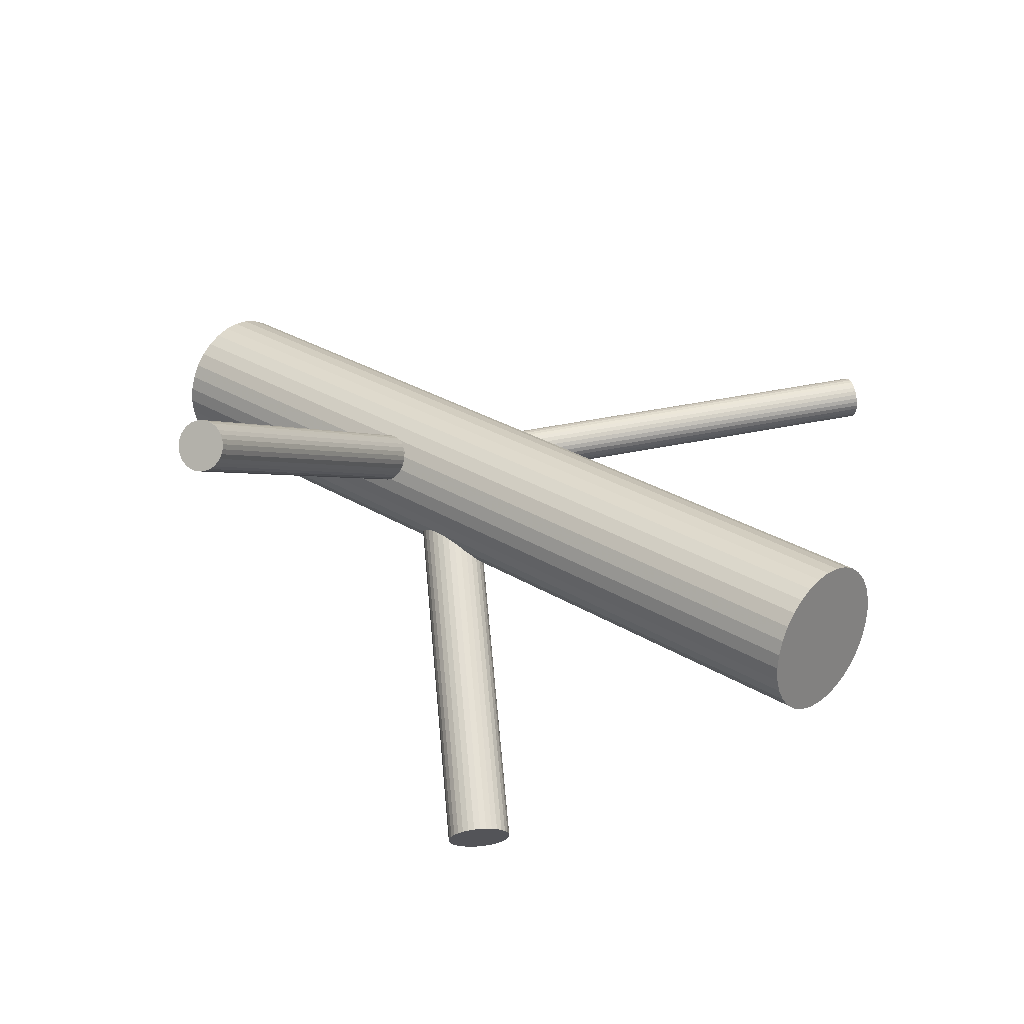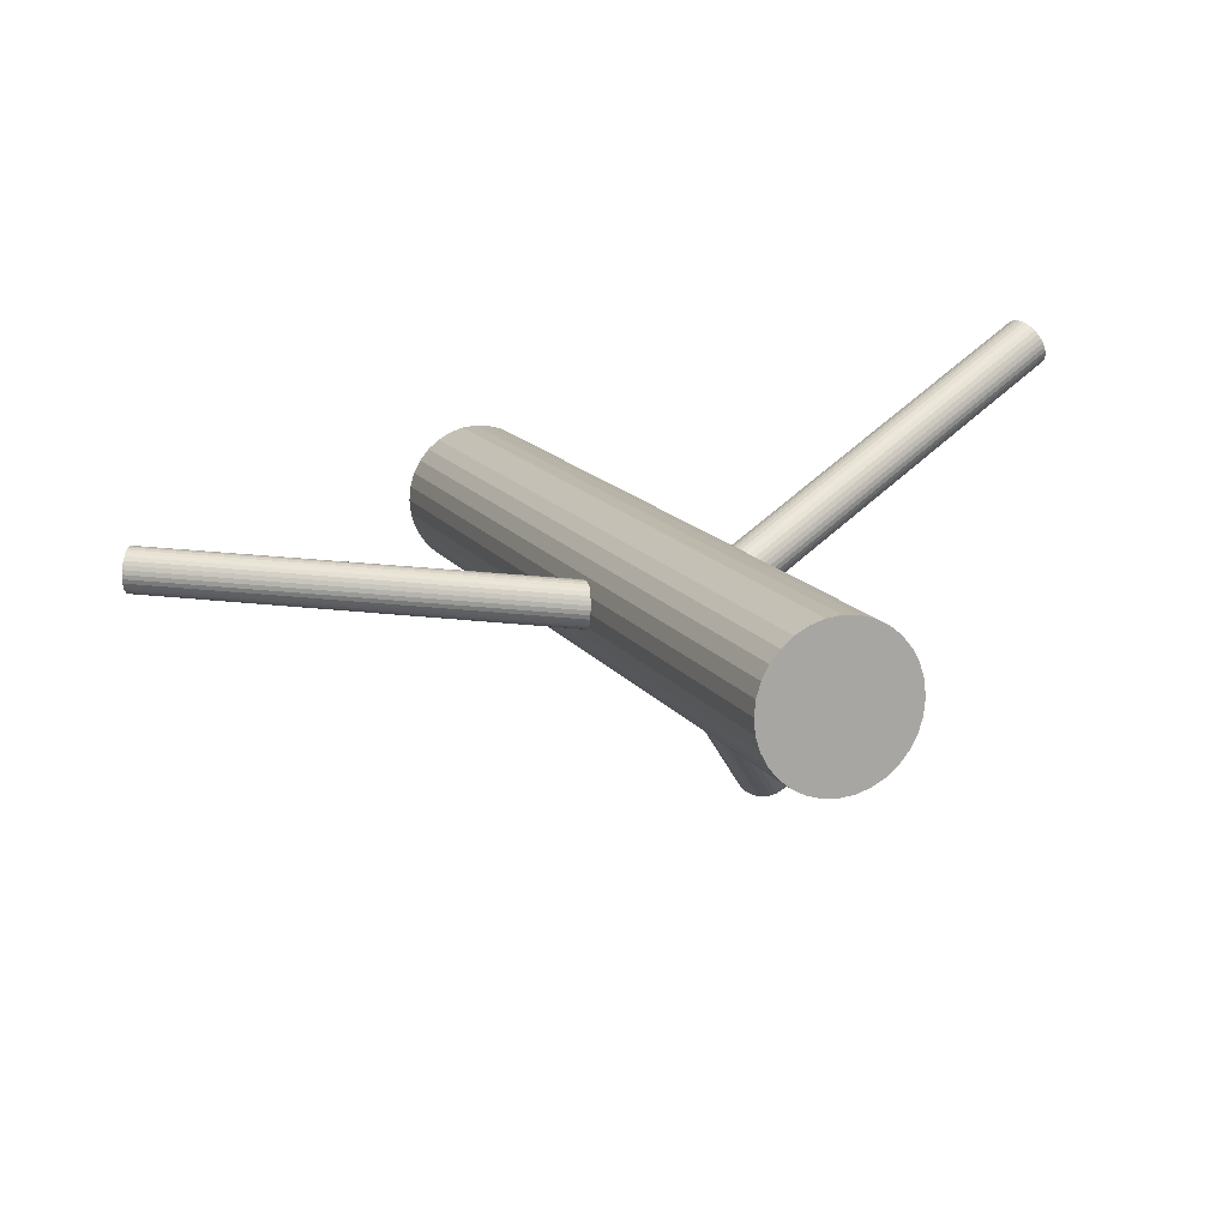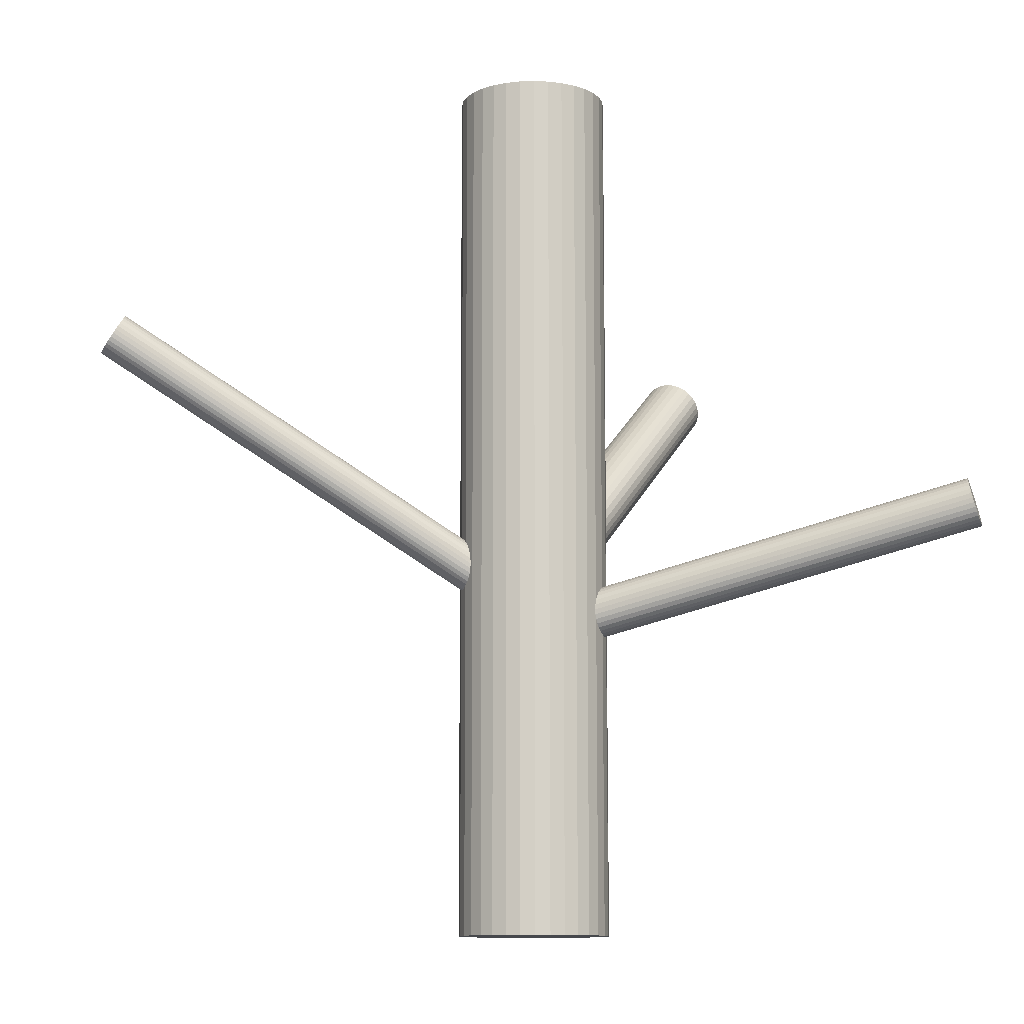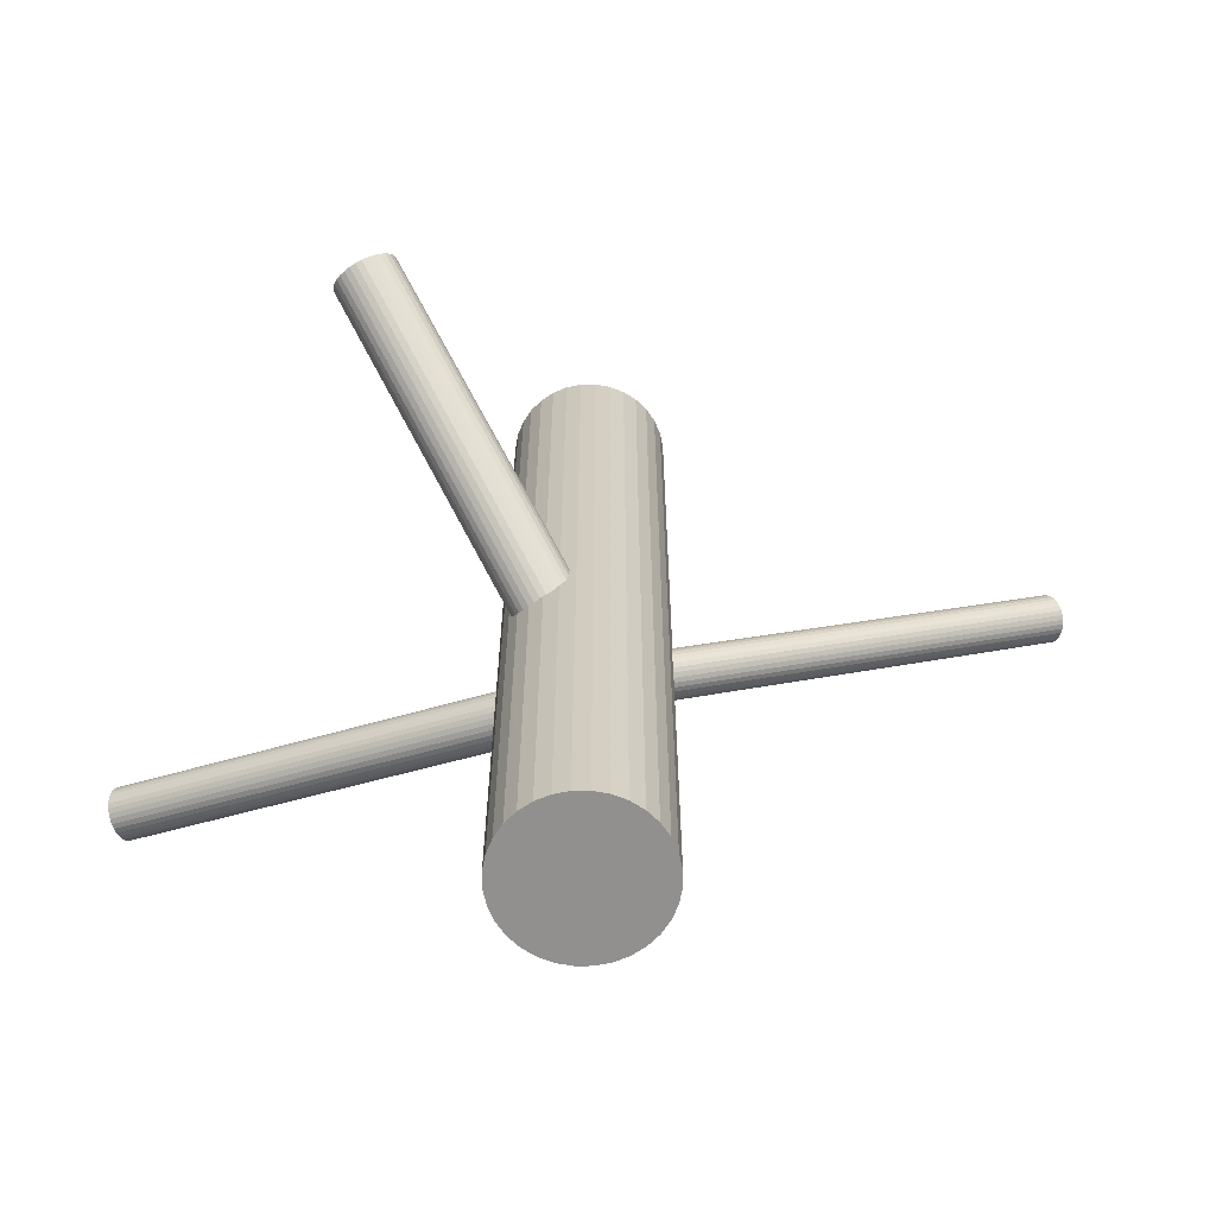
<metadata>
{"format":"obj","ext":"obj","renderer":"f3d","projection":"perspective","resolution":1024,"background":"white","views":[{"elev":28.7,"azim":-47.1,"up":"+Y"},{"elev":14.4,"azim":158.1,"up":"+Y"},{"elev":-11.1,"azim":168.1,"up":"+Z"},{"elev":-65.7,"azim":-5.0,"up":"+Z"}]}
</metadata>
<code>
v -0.02028 0.05583 -0.1242
v -0.0321 0.005244 -0.1495
v -0.01767 0.05545 -0.1284
v -0.01025 0.05146 -0.06867
v 0.06525 0.04711 -0.5
v 0.06525 0.04711 0.5
v 0.06525 0.01352 -0.5
v 0.06525 0.01352 0.5
v 0.01187 0.0197 -0.081
v -0.4781 0.2788 -0.04577
v 0.4698 0.03318 0.1936
v -0.01183 0.0529 -0.1647
v -0.03378 0.01352 -0.1261
v -0.4713 0.2632 0.006856
v -0.007708 0.05551 -0.1548
v 0.004862 0.03665 -0.07032
v 0.008412 0.006327 -0.09712
v -0.2436 -0.2673 0.2206
v 0.4821 0.02671 0.1739
v -0.02745 0.05121 -0.112
v -0.05213 0.1099 -0.5
v -0.05213 0.1099 0.5
v -0.05213 -0.04923 -0.5
v -0.05213 -0.04923 0.5
v -0.01311 0.006959 -0.1325
v 0.4825 0.07541 0.1698
v -0.3034 -0.242 0.1945
v -0.4903 0.2412 -0.0205
v -0.2424 -0.278 0.2112
v -0.009584 0.05467 -0.1599
v 0.04169 0.09119 -0.5
v 0.04169 0.09119 0.5
v 0.04169 -0.03056 -0.5
v 0.04169 -0.03056 0.5
v -0.0213 0.01378 -0.1267
v -0.2536 -0.2908 0.189
v -0.2764 -0.2869 0.1733
v -0.01599 0.003024 -0.1212
v -0.009052 0.01267 -0.1396
v -0.03183 0.03955 -0.104
v -0.47 0.2889 -0.0357
v -0.2932 -0.274 0.1717
v 0.4744 0.02784 0.1865
v -0.4659 0.2915 -0.02584
v 0.4748 0.07654 0.1824
v -0.03142 0.01899 -0.1722
v -0.2586 -0.2915 0.184
v -0.02401 0.01037 -0.1301
v -0.03304 0.006337 -0.1548
v -0.0434 0.05712 -0.09146
v -0.0308 0.04402 -0.106
v -0.008622 0.03701 -0.1242
v -0.4678 0.2907 -0.03097
v -0.006415 0.03585 -0.1456
v 0.06691 0.03031 -0.5
v 0.06691 0.03031 0.5
v -0.2492 -0.289 0.1945
v 0.487 0.07007 0.1627
v -0.03402 0.05959 -0.081
v -0.4795 0.2498 0.002246
v -0.008785 0.04496 -0.1423
v 0.0005152 0.04211 -0.06867
v 0.06036 -0.002633 -0.5
v 0.06036 -0.002633 0.5
v 0.06036 0.06326 -0.5
v 0.06036 0.06326 0.5
v -0.01626 0.05501 -0.07032
v -0.2767 -0.2349 0.2242
v -0.09077 -0.01752 -0.5
v -0.09077 -0.01752 0.5
v -0.09077 0.07814 -0.5
v -0.09077 0.07814 0.5
v 0.468 0.03698 0.1963
v -0.005752 0.04582 -0.1301
v -0.0391 0.0589 -0.08602
v -0.02777 0.01187 -0.1087
v -0.4896 0.255 -0.04325
v -0.01574 0.02235 -0.1226
v -0.4822 0.2464 -0.001156
v -0.4912 0.2423 -0.02584
v 0.4656 0.04609 0.1995
v -0.0107 0.03213 -0.1226
v -0.03344 0.008351 -0.1599
v -0.05027 0.04605 -0.1082
v 0.01073 0.01006 -0.09146
v 0.49 0.03792 0.16
v -0.005068 0.04942 -0.1343
v -0.4668 0.273 0.004774
v -0.04902 0.0354 -0.1176
v -0.01553 0.005401 -0.1284
v -0.3011 -0.2383 0.2001
v -0.2975 -0.2686 0.1733
v -0.01513 0.0541 -0.1325
v -0.2589 -0.2454 0.2291
v 0.4911 0.04239 0.158
v 0.4683 0.06927 0.1936
v -0.3045 -0.2516 0.184
v -0.464 0.2818 -0.001156
v -0.4739 0.2583 0.00633
v -0.2824 -0.2834 0.1717
v -0.4916 0.2444 -0.03097
v -0.4689 0.2681 0.00633
v -0.02324 0.006525 -0.1158
v -0.02284 0.05523 -0.1199
v 0.4867 0.03073 0.166
v 0.4723 0.07498 0.1865
v -0.0333 0.01121 -0.1647
v 0.01065 0.02523 -0.07661
v -0.4633 0.2854 -0.005302
v -0.0491 0.05056 -0.1028
v -0.02767 0.0285 -0.1763
v -0.004927 0.05228 -0.139
v -0.02263 0.03828 -0.1763
v 0.0119 0.01458 -0.08602
v -0.0106 0.04876 -0.1396
v -0.03262 0.0148 -0.1688
v 0.0524 -0.01752 -0.5
v 0.0524 -0.01752 0.5
v 0.0524 0.07814 -0.5
v 0.0524 0.07814 0.5
v -0.02211 0.005619 -0.1239
v -0.3009 -0.2629 0.176
v 0.0007257 0.001726 -0.1082
v -0.09873 -0.002633 -0.5
v -0.09873 -0.002633 0.5
v -0.09873 0.06326 -0.5
v -0.09873 0.06326 0.5
v 0.4769 0.02649 0.1824
v -0.2643 -0.2911 0.1796
v -0.03889 0.01852 -0.1256
v 0.4795 0.02611 0.1781
v -0.004348 0.001039 -0.1132
v -0.02958 0.01567 -0.106
v -0.03196 0.02478 -0.1027
v 0.4916 0.0472 0.1567
v -0.4915 0.2472 -0.0357
v -0.2735 -0.2622 0.2001
v -0.02975 0.02362 -0.1747
v -0.1053 0.03031 -0.5
v -0.1053 0.03031 0.5
v -0.007571 0.01661 -0.1423
v 0.4849 0.07315 0.166
v -0.4859 0.2645 -0.04733
v 0.005034 0.003511 -0.1028
v -0.005334 0.05429 -0.1441
v -0.01436 0.05026 -0.1688
v -0.006952 0.04164 -0.1267
v -0.4908 0.2508 -0.03984
v -0.4631 0.2883 -0.01003
v -0.246 -0.2616 0.2242
v -0.4808 0.2743 -0.04733
v -0.2827 -0.2334 0.2206
v -0.02932 0.04795 -0.1087
v -0.006537 0.02107 -0.1443
v -0.02238 0.0576 -0.073
v -0.01707 0.04685 -0.1722
v 0.4916 0.05219 0.1563
v 0.4666 0.04134 0.1983
v -0.02879 0.005953 -0.139
v 0.4784 0.05163 0.1781
v -0.488 0.2596 -0.04577
v -0.08006 0.09119 -0.5
v -0.08006 0.09119 0.5
v -0.08006 -0.03056 -0.5
v -0.08006 -0.03056 0.5
v -0.01092 0.009415 -0.1363
v 0.01376 0.1099 -0.5
v 0.01376 0.1099 0.5
v 0.01376 -0.04923 -0.5
v 0.01376 -0.04923 0.5
v 0.4902 0.06191 0.158
v 0.4652 0.05106 0.2
v -0.02526 0.05367 -0.1158
v -0.4652 0.2776 0.002246
v -0.04323 0.02398 -0.1239
v -0.03066 0.005114 -0.1441
v -0.4635 0.2903 -0.01516
v -0.4726 0.2863 -0.03984
v -0.2645 -0.2411 0.2286
v -0.04678 0.0543 -0.09712
v -0.2424 -0.2729 0.2162
v -0.004588 0.04711 -0.06811
v -0.02654 0.007727 -0.1343
v -0.05024 0.04093 -0.1132
v -0.2881 -0.279 0.1711
v 0.472 0.0301 0.1903
v -0.2494 -0.2559 0.2269
v -0.2459 -0.2862 0.2001
v -0.4753 0.2828 -0.04325
v -0.02812 0.009163 -0.1256
v -0.0207 0.005179 -0.1199
v -0.006273 0.05538 -0.1495
v -0.1036 0.04711 -0.5
v -0.1036 0.04711 0.5
v -0.1036 0.01352 -0.5
v -0.1036 0.01352 0.5
v 0.4652 0.05605 0.1995
v -0.487 0.242 -0.01003
v -0.01809 0.0048 -0.1242
v 0.4773 0.07714 0.1781
v -0.005988 0.02589 -0.1456
v 0.4799 0.07676 0.1739
v -0.4889 0.2411 -0.01516
v -0.01274 0.05184 -0.1363
v -0.02527 0.03345 -0.1768
v -0.2703 -0.2895 0.176
v -0.4847 0.2437 -0.005302
v -0.0185 0.01782 -0.1242
v -0.002389 -0.05413 -0.5
v -0.002389 -0.05413 0.5
v -0.002389 0.1148 -0.5
v -0.002389 0.1148 0.5
v -0.009992 0.001477 -0.1176
v -0.4645 0.2914 -0.0205
v -0.04665 0.02968 -0.1212
v -0.2977 -0.2354 0.2058
v 0.4845 0.02827 0.1698
v -0.06702 -0.04127 -0.5
v -0.06702 -0.04127 0.5
v -0.06702 0.1019 -0.5
v -0.06702 0.1019 0.5
v -0.005947 0.03088 -0.146
v 0.4701 0.07252 0.1903
v -0.031 0.02003 -0.104
v -0.01918 0.03031 -0.09712
v -0.01918 0.03031 -0.1242
v -0.01918 0.03031 -0.5
v -0.01918 0.03031 0.5
v -0.01918 0.03031 -0.1495
v -0.01918 0.1164 -0.5
v -0.01918 0.1164 0.5
v -0.01918 -0.05578 -0.5
v -0.01918 -0.05578 0.5
v -0.2883 -0.233 0.2162
v -0.007373 0.0406 -0.1443
v -0.03242 0.02975 -0.1023
v -0.4835 0.2694 -0.04786
v 0.02865 -0.04127 -0.5
v 0.02865 -0.04127 0.5
v 0.02865 0.1019 -0.5
v 0.02865 0.1019 0.5
v -0.2538 -0.2504 0.2286
v 0.4885 0.03399 0.1627
v 0.008284 0.03095 -0.073
v 0.4658 0.06087 0.1983
v -0.03598 -0.05413 -0.5
v -0.03598 -0.05413 0.5
v -0.03598 0.1148 -0.5
v -0.03598 0.1148 0.5
v -0.02838 0.05915 -0.07661
v -0.4767 0.2538 0.004774
v -0.2934 -0.2337 0.2112
v -0.2705 -0.2375 0.2269
v -0.01987 0.0428 -0.1747
v -0.3045 -0.2465 0.189
v -0.2435 -0.2825 0.2058
v -0.02563 0.008785 -0.112
v 0.4668 0.06533 0.1963
v -0.0131 0.02718 -0.1221
v -0.03238 0.03473 -0.1027
v 0.4912 0.05716 0.1567
v -0.4774 0.2663 -0.0205
v -0.3033 -0.2572 0.1796
v 0.4888 0.06627 0.16
f 55 227 5
f 55 5 56
f 56 5 6
f 56 6 228
f 5 227 65
f 5 65 6
f 6 65 66
f 6 66 228
f 65 227 119
f 65 119 66
f 66 119 120
f 66 120 228
f 119 227 31
f 119 31 120
f 120 31 32
f 120 32 228
f 31 227 240
f 31 240 32
f 32 240 241
f 32 241 228
f 240 227 167
f 240 167 241
f 241 167 168
f 241 168 228
f 167 227 211
f 167 211 168
f 168 211 212
f 168 212 228
f 211 227 230
f 211 230 212
f 212 230 231
f 212 231 228
f 230 227 248
f 230 248 231
f 231 248 249
f 231 249 228
f 248 227 21
f 248 21 249
f 249 21 22
f 249 22 228
f 21 227 220
f 21 220 22
f 22 220 221
f 22 221 228
f 220 227 162
f 220 162 221
f 221 162 163
f 221 163 228
f 162 227 71
f 162 71 163
f 163 71 72
f 163 72 228
f 71 227 126
f 71 126 72
f 72 126 127
f 72 127 228
f 126 227 193
f 126 193 127
f 127 193 194
f 127 194 228
f 193 227 139
f 193 139 194
f 194 139 140
f 194 140 228
f 139 227 195
f 139 195 140
f 140 195 196
f 140 196 228
f 195 227 124
f 195 124 196
f 196 124 125
f 196 125 228
f 124 227 69
f 124 69 125
f 125 69 70
f 125 70 228
f 69 227 164
f 69 164 70
f 70 164 165
f 70 165 228
f 164 227 218
f 164 218 165
f 165 218 219
f 165 219 228
f 218 227 23
f 218 23 219
f 219 23 24
f 219 24 228
f 23 227 246
f 23 246 24
f 24 246 247
f 24 247 228
f 246 227 232
f 246 232 247
f 247 232 233
f 247 233 228
f 232 227 209
f 232 209 233
f 233 209 210
f 233 210 228
f 209 227 169
f 209 169 210
f 210 169 170
f 210 170 228
f 169 227 238
f 169 238 170
f 170 238 239
f 170 239 228
f 238 227 33
f 238 33 239
f 239 33 34
f 239 34 228
f 33 227 117
f 33 117 34
f 34 117 118
f 34 118 228
f 117 227 63
f 117 63 118
f 118 63 64
f 118 64 228
f 63 227 7
f 63 7 64
f 64 7 8
f 64 8 228
f 7 227 55
f 7 55 8
f 8 55 56
f 8 56 228
f 2 229 176
f 2 176 28
f 28 176 203
f 28 203 262
f 176 229 159
f 176 159 203
f 203 159 198
f 203 198 262
f 159 229 183
f 159 183 198
f 198 183 207
f 198 207 262
f 183 229 48
f 183 48 207
f 207 48 79
f 207 79 262
f 48 229 35
f 48 35 79
f 79 35 60
f 79 60 262
f 35 229 208
f 35 208 60
f 60 208 251
f 60 251 262
f 208 229 78
f 208 78 251
f 251 78 99
f 251 99 262
f 78 229 259
f 78 259 99
f 99 259 14
f 99 14 262
f 259 229 82
f 259 82 14
f 14 82 102
f 14 102 262
f 82 229 52
f 82 52 102
f 102 52 88
f 102 88 262
f 52 229 147
f 52 147 88
f 88 147 174
f 88 174 262
f 147 229 74
f 147 74 174
f 174 74 98
f 174 98 262
f 74 229 87
f 74 87 98
f 98 87 109
f 98 109 262
f 87 229 112
f 87 112 109
f 109 112 149
f 109 149 262
f 112 229 145
f 112 145 149
f 149 145 177
f 149 177 262
f 145 229 192
f 145 192 177
f 177 192 214
f 177 214 262
f 192 229 15
f 192 15 214
f 214 15 44
f 214 44 262
f 15 229 30
f 15 30 44
f 44 30 53
f 44 53 262
f 30 229 12
f 30 12 53
f 53 12 41
f 53 41 262
f 12 229 146
f 12 146 41
f 41 146 178
f 41 178 262
f 146 229 156
f 146 156 178
f 178 156 189
f 178 189 262
f 156 229 254
f 156 254 189
f 189 254 10
f 189 10 262
f 254 229 113
f 254 113 10
f 10 113 151
f 10 151 262
f 113 229 205
f 113 205 151
f 151 205 237
f 151 237 262
f 205 229 111
f 205 111 237
f 237 111 143
f 237 143 262
f 111 229 138
f 111 138 143
f 143 138 161
f 143 161 262
f 138 229 46
f 138 46 161
f 161 46 77
f 161 77 262
f 46 229 116
f 46 116 77
f 77 116 148
f 77 148 262
f 116 229 107
f 116 107 148
f 148 107 136
f 148 136 262
f 107 229 83
f 107 83 136
f 136 83 101
f 136 101 262
f 83 229 49
f 83 49 101
f 101 49 80
f 101 80 262
f 49 229 2
f 49 2 80
f 80 2 28
f 80 28 262
f 17 225 85
f 17 85 188
f 188 85 256
f 188 256 137
f 85 225 114
f 85 114 256
f 256 114 29
f 256 29 137
f 114 225 9
f 114 9 29
f 29 9 181
f 29 181 137
f 9 225 108
f 9 108 181
f 181 108 18
f 181 18 137
f 108 225 244
f 108 244 18
f 18 244 150
f 18 150 137
f 244 225 16
f 244 16 150
f 150 16 187
f 150 187 137
f 16 225 62
f 16 62 187
f 187 62 242
f 187 242 137
f 62 225 182
f 62 182 242
f 242 182 94
f 242 94 137
f 182 225 4
f 182 4 94
f 94 4 179
f 94 179 137
f 4 225 67
f 4 67 179
f 179 67 253
f 179 253 137
f 67 225 155
f 67 155 253
f 253 155 68
f 253 68 137
f 155 225 250
f 155 250 68
f 68 250 152
f 68 152 137
f 250 225 59
f 250 59 152
f 152 59 234
f 152 234 137
f 59 225 75
f 59 75 234
f 234 75 252
f 234 252 137
f 75 225 50
f 75 50 252
f 252 50 216
f 252 216 137
f 50 225 180
f 50 180 216
f 216 180 91
f 216 91 137
f 180 225 110
f 180 110 91
f 91 110 27
f 91 27 137
f 110 225 84
f 110 84 27
f 27 84 255
f 27 255 137
f 84 225 184
f 84 184 255
f 255 184 97
f 255 97 137
f 184 225 89
f 184 89 97
f 97 89 263
f 97 263 137
f 89 225 215
f 89 215 263
f 263 215 122
f 263 122 137
f 215 225 175
f 215 175 122
f 122 175 92
f 122 92 137
f 175 225 130
f 175 130 92
f 92 130 42
f 92 42 137
f 130 225 13
f 130 13 42
f 42 13 185
f 42 185 137
f 13 225 190
f 13 190 185
f 185 190 100
f 185 100 137
f 190 225 121
f 190 121 100
f 100 121 37
f 100 37 137
f 121 225 38
f 121 38 37
f 37 38 206
f 37 206 137
f 38 225 213
f 38 213 206
f 206 213 129
f 206 129 137
f 213 225 132
f 213 132 129
f 129 132 47
f 129 47 137
f 132 225 123
f 132 123 47
f 47 123 36
f 47 36 137
f 123 225 144
f 123 144 36
f 36 144 57
f 36 57 137
f 144 225 17
f 144 17 57
f 57 17 188
f 57 188 137
f 1 226 104
f 1 104 200
f 200 104 45
f 200 45 160
f 104 226 173
f 104 173 45
f 45 173 106
f 45 106 160
f 173 226 20
f 173 20 106
f 106 20 223
f 106 223 160
f 20 226 153
f 20 153 223
f 223 153 96
f 223 96 160
f 153 226 51
f 153 51 96
f 96 51 258
f 96 258 160
f 51 226 40
f 51 40 258
f 258 40 245
f 258 245 160
f 40 226 260
f 40 260 245
f 245 260 197
f 245 197 160
f 260 226 236
f 260 236 197
f 197 236 172
f 197 172 160
f 236 226 134
f 236 134 172
f 172 134 81
f 172 81 160
f 134 226 224
f 134 224 81
f 81 224 158
f 81 158 160
f 224 226 133
f 224 133 158
f 158 133 73
f 158 73 160
f 133 226 76
f 133 76 73
f 73 76 11
f 73 11 160
f 76 226 257
f 76 257 11
f 11 257 186
f 11 186 160
f 257 226 103
f 257 103 186
f 186 103 43
f 186 43 160
f 103 226 191
f 103 191 43
f 43 191 128
f 43 128 160
f 191 226 199
f 191 199 128
f 128 199 131
f 128 131 160
f 199 226 90
f 199 90 131
f 131 90 19
f 131 19 160
f 90 226 25
f 90 25 19
f 19 25 217
f 19 217 160
f 25 226 166
f 25 166 217
f 217 166 105
f 217 105 160
f 166 226 39
f 166 39 105
f 105 39 243
f 105 243 160
f 39 226 141
f 39 141 243
f 243 141 86
f 243 86 160
f 141 226 154
f 141 154 86
f 86 154 95
f 86 95 160
f 154 226 201
f 154 201 95
f 95 201 135
f 95 135 160
f 201 226 222
f 201 222 135
f 135 222 157
f 135 157 160
f 222 226 54
f 222 54 157
f 157 54 261
f 157 261 160
f 54 226 235
f 54 235 261
f 261 235 171
f 261 171 160
f 235 226 61
f 235 61 171
f 171 61 264
f 171 264 160
f 61 226 115
f 61 115 264
f 264 115 58
f 264 58 160
f 115 226 204
f 115 204 58
f 58 204 142
f 58 142 160
f 204 226 93
f 204 93 142
f 142 93 26
f 142 26 160
f 93 226 3
f 93 3 26
f 26 3 202
f 26 202 160
f 3 226 1
f 3 1 202
f 202 1 200
f 202 200 160

</code>
